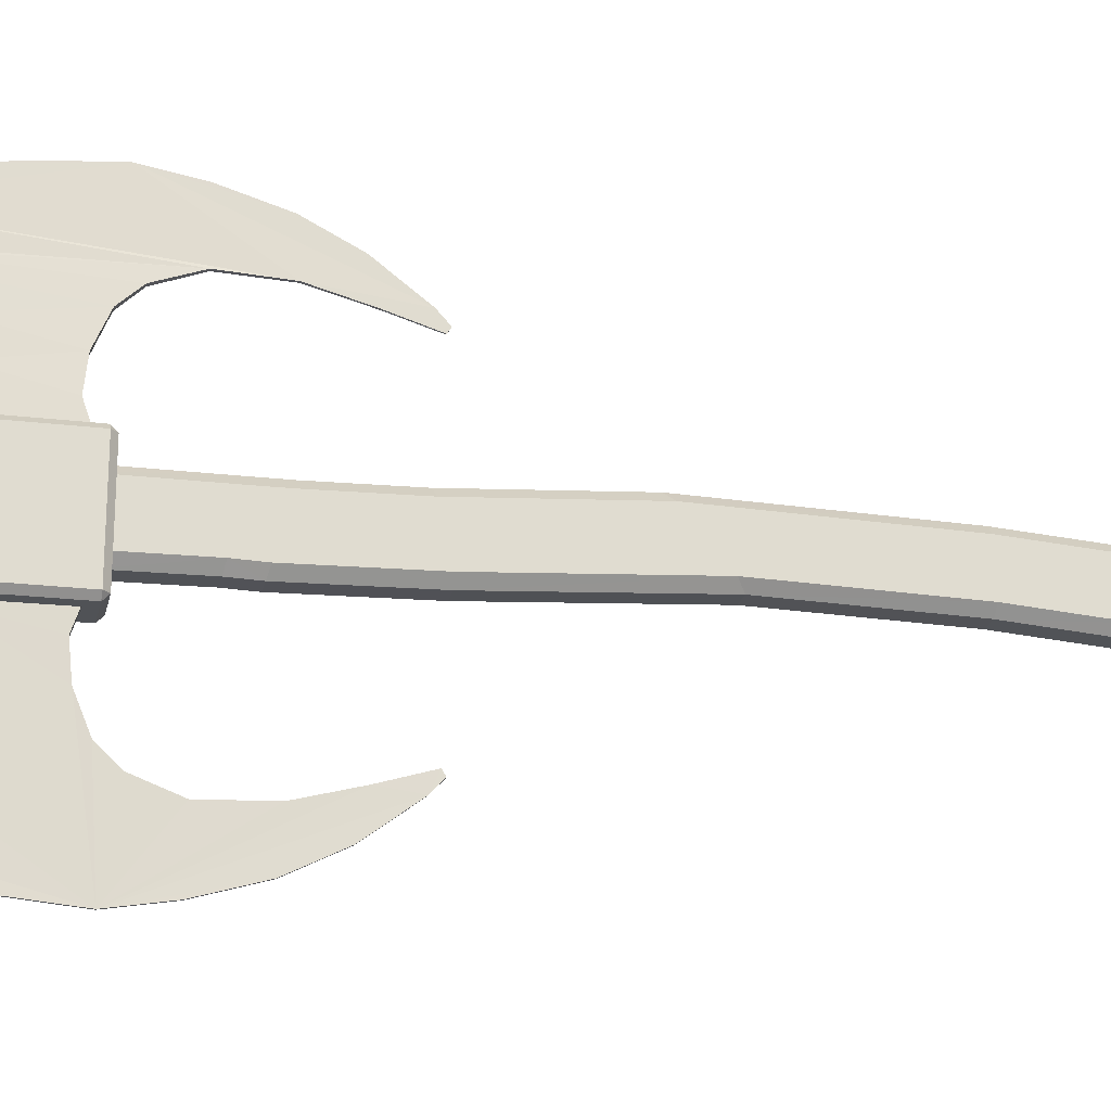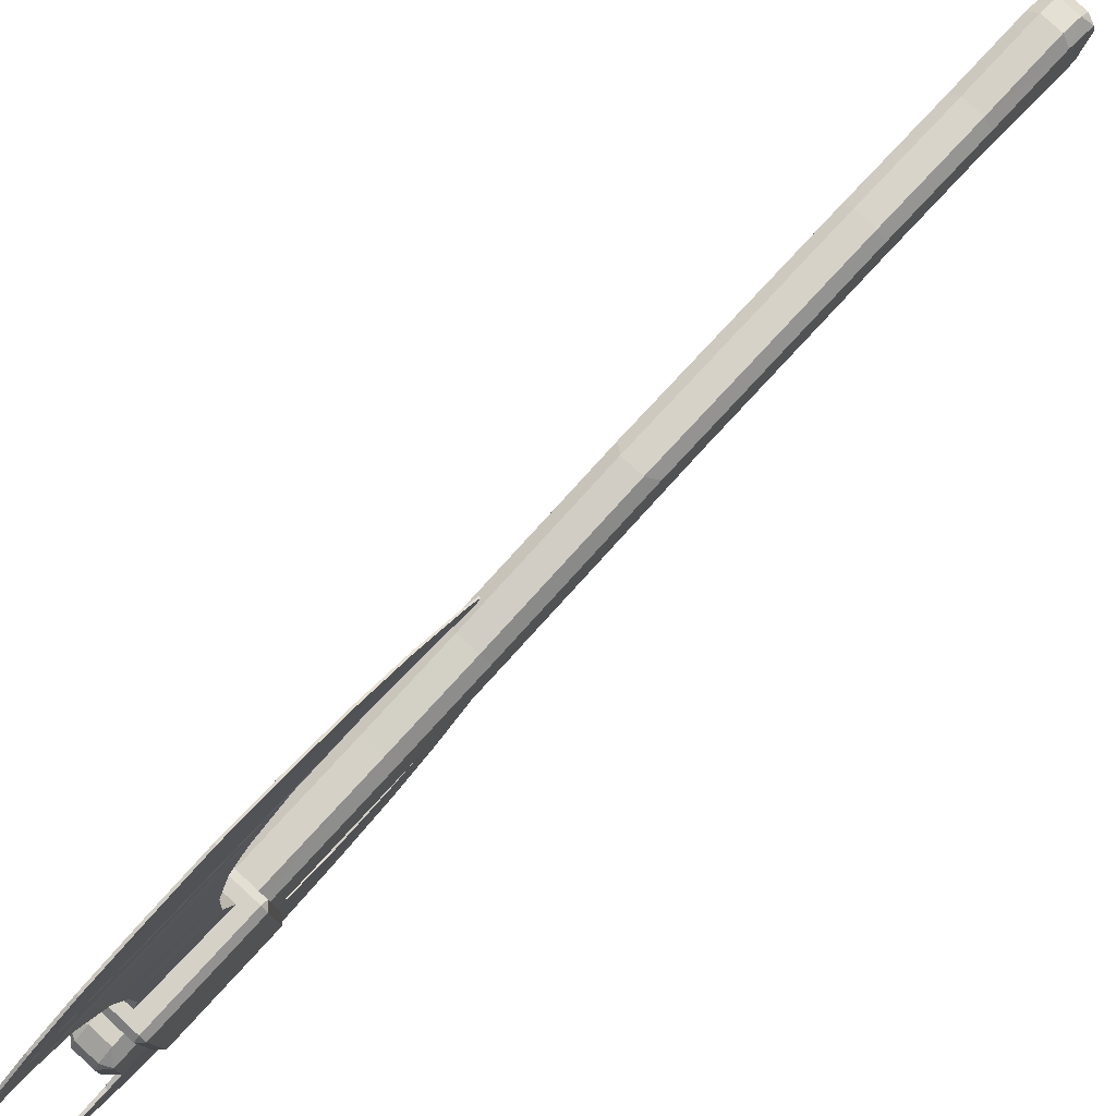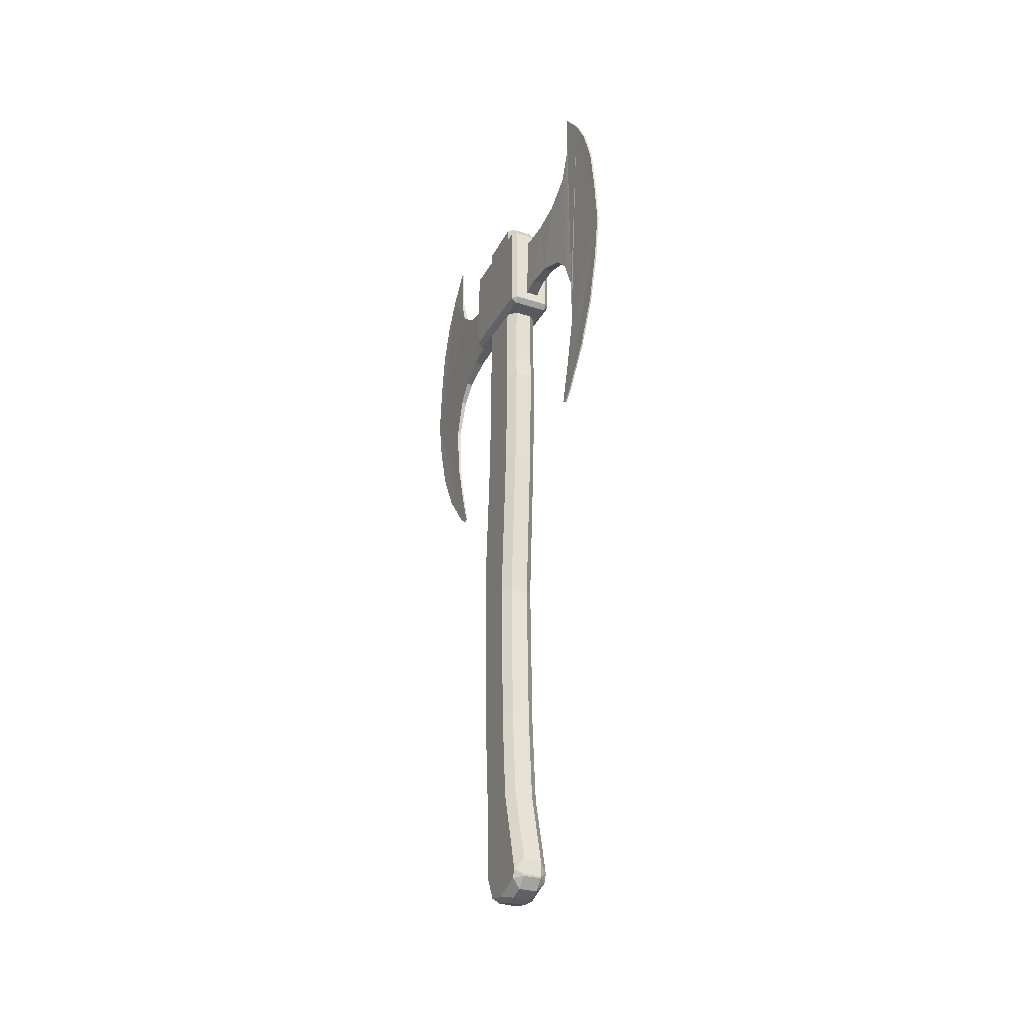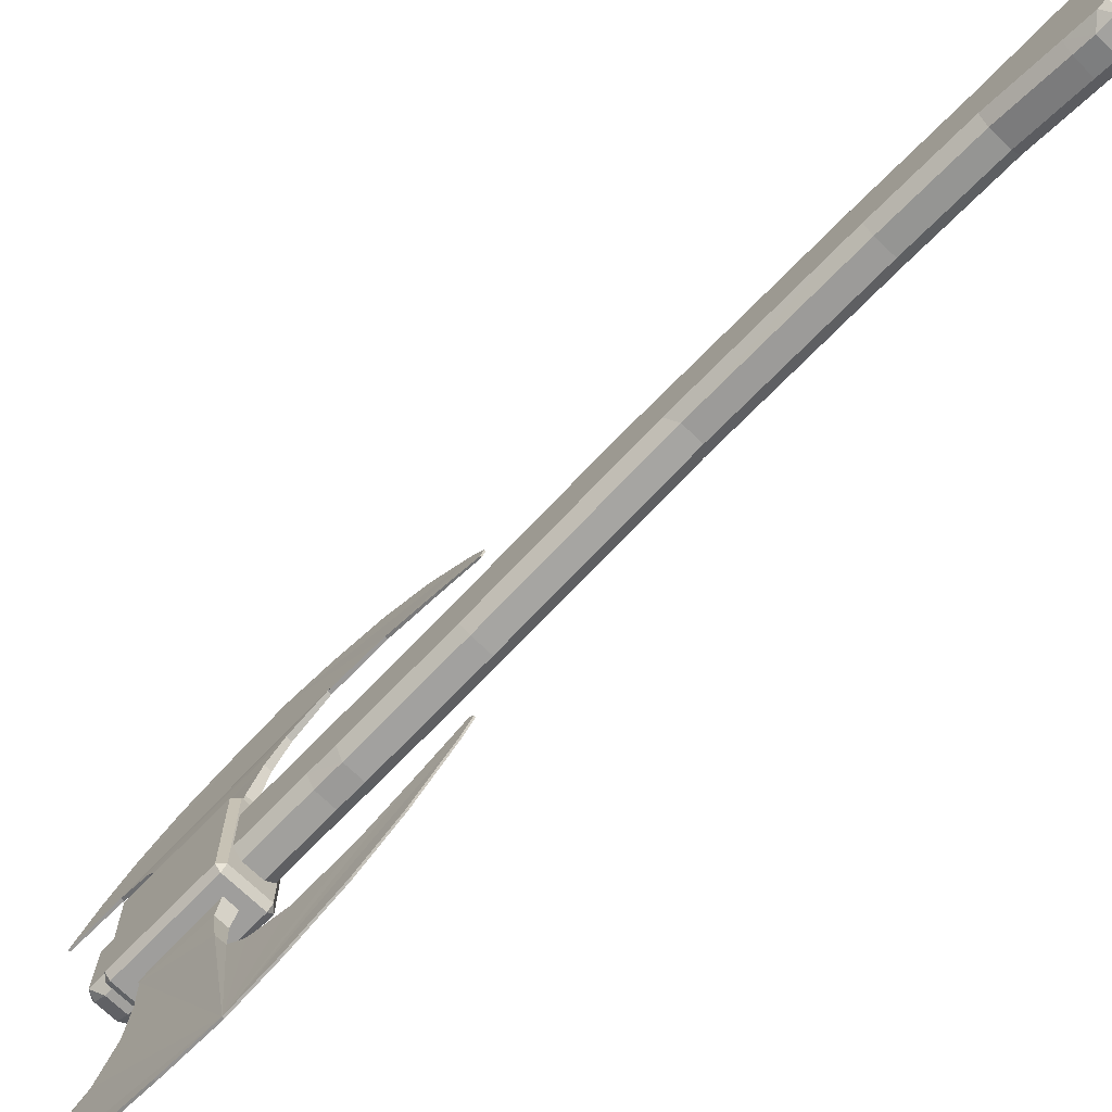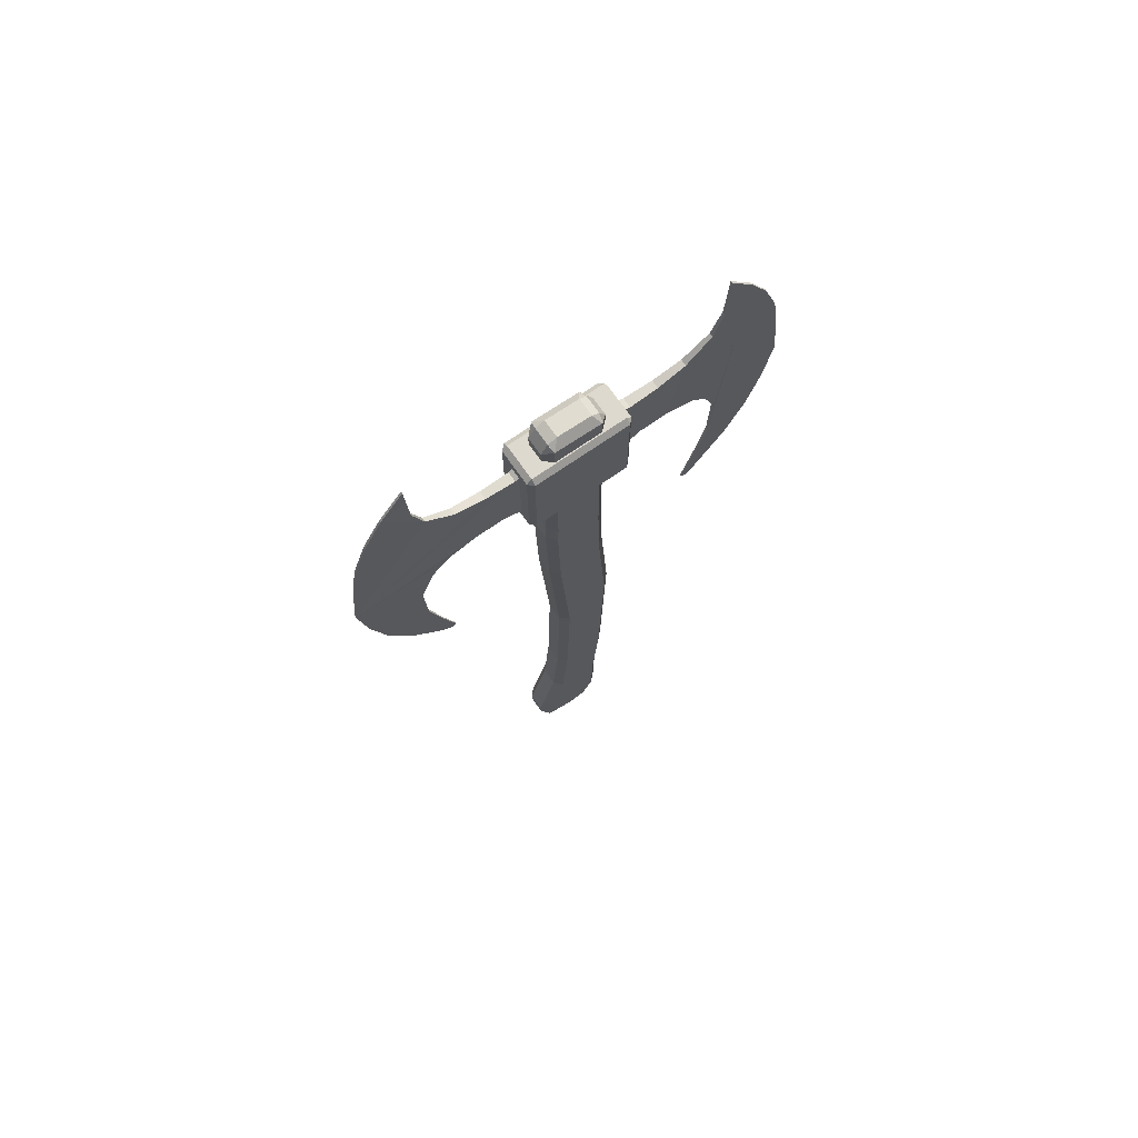
<metadata>
{"format":"obj","ext":"obj","renderer":"f3d","projection":"perspective","resolution":1024,"background":"white","views":[{"elev":-21.0,"azim":-102.3,"up":"+Z"},{"elev":79.5,"azim":-137.3,"up":"+Z"},{"elev":-31.4,"azim":155.5,"up":"+Y"},{"elev":-70.9,"azim":-44.0,"up":"+Z"},{"elev":71.4,"azim":-124.8,"up":"+Y"}]}
</metadata>
<code>
o Cube
v -0.0672 -1.375 -0.03716
v -0.03586 -1.389 -0.0939
v -0.03586 -1.391 -0.03375
v -0.03586 1.954 0.06575
v -0.0672 1.922 0.08526
v -0.03586 -1.372 -0.1472
v -0.0672 -1.336 -0.1571
v -0.03586 -1.332 -0.1866
v -0.0672 1.93 -0.1028
v -0.03586 1.96 -0.07168
v 0.03586 -1.389 -0.0939
v 0.0672 -1.375 -0.03716
v 0.03586 -1.391 -0.03375
v 0.0672 1.922 0.08526
v 0.03586 1.954 0.06575
v 0.03586 -1.372 -0.1472
v 0.03586 -1.332 -0.1866
v 0.0672 -1.336 -0.1571
v 0.0672 1.93 -0.1028
v 0.03586 1.96 -0.07168
v -0.03586 -1.373 0.03934
v -0.03586 -1.336 0.0828
v -0.0672 -1.356 0.03726
v -0.03586 -1.266 0.1152
v -0.0672 -1.258 0.08292
v -0.03586 -0.9909 0.1192
v -0.0672 -0.9874 0.08725
v -0.03586 -0.6171 0.1449
v -0.0672 -0.6179 0.113
v -0.03586 0.1701 0.1627
v -0.0672 0.1438 0.1306
v -0.03586 0.7101 0.1271
v -0.0672 0.7029 0.09398
v -0.03586 1.017 0.1192
v -0.0672 1.025 0.08571
v -0.03586 1.082 -0.129
v -0.0672 1.073 -0.09584
v -0.03586 0.6567 -0.1172
v -0.0672 0.6639 -0.08438
v -0.03586 -0.0237 -0.07366
v -0.0672 0.002339 -0.04191
v -0.03586 -0.623 -0.08751
v -0.0672 -0.6222 -0.05608
v -0.03586 -0.9652 -0.1132
v -0.0672 -0.9687 -0.08185
v -0.03586 -1.199 -0.1745
v -0.0672 -1.206 -0.1438
v -0.0672 -1.304 -0.1675
v -0.03586 -1.265 -0.1908
v -0.03586 -1.325 -0.1887
v 0.0672 1.073 -0.09584
v 0.03586 1.082 -0.129
v 0.0672 0.6639 -0.08438
v 0.03586 0.6567 -0.1172
v 0.0672 0.002339 -0.04191
v 0.03586 -0.0237 -0.07366
v 0.0672 -0.6222 -0.05608
v 0.03586 -0.623 -0.08751
v 0.0672 -0.9687 -0.08185
v 0.03586 -0.9652 -0.1132
v 0.0672 -1.206 -0.1438
v 0.03586 -1.199 -0.1745
v 0.03586 -1.325 -0.1887
v 0.03586 -1.265 -0.1908
v 0.0672 -1.304 -0.1675
v 0.03586 1.017 0.1192
v 0.0672 1.025 0.08571
v 0.03586 0.7101 0.1271
v 0.0672 0.7029 0.09398
v 0.03586 0.1701 0.1627
v 0.0672 0.1438 0.1306
v 0.03586 -0.6171 0.1449
v 0.0672 -0.6179 0.113
v 0.03586 -0.9909 0.1192
v 0.0672 -0.9874 0.08725
v 0.03586 -1.266 0.1152
v 0.0672 -1.258 0.08292
v 0.0672 -1.356 0.03726
v 0.03586 -1.336 0.0828
v 0.03586 -1.373 0.03934
v -0.03586 1.13 0.1187
v -0.0672 1.137 0.08513
v -0.03586 1.596 0.1182
v -0.0672 1.579 0.0844
v -0.0672 1.921 0.08761
v -0.03586 1.888 0.1213
v -0.03586 1.936 0.09498
v -0.03586 1.944 -0.1091
v -0.03586 1.901 -0.1375
v -0.0672 1.93 -0.1039
v -0.03586 1.467 -0.131
v -0.0672 1.484 -0.09776
v -0.0672 1.173 -0.09269
v -0.03586 1.179 -0.1261
v 0.03586 1.944 -0.1091
v 0.0672 1.93 -0.1039
v 0.03586 1.901 -0.1375
v 0.0672 1.484 -0.09776
v 0.03586 1.467 -0.131
v 0.03586 1.179 -0.1261
v 0.0672 1.173 -0.09269
v 0.03586 1.936 0.09498
v 0.03586 1.888 0.1213
v 0.0672 1.921 0.08761
v 0.03586 1.596 0.1182
v 0.0672 1.579 0.0844
v 0.0672 1.137 0.08513
v 0.03586 1.13 0.1187
f 10 15 20
f 65 12 18
f 23 47 48
f 85 9 90
f 80 3 13
f 8 63 17
f 15 87 102
f 27 47 25
f 27 43 45
f 29 41 43
f 31 39 41
f 35 39 33
f 108 34 66
f 96 14 104
f 82 92 93
f 61 78 65
f 61 75 77
f 57 75 59
f 55 73 57
f 53 71 55
f 88 20 95
f 51 107 67
f 46 64 49
f 44 62 46
f 42 60 44
f 40 58 42
f 38 56 40
f 6 11 2
f 76 22 79
f 74 24 76
f 72 26 74
f 70 28 72
f 68 30 70
f 66 32 68
f 82 37 35
f 84 90 92
f 89 99 91
f 53 67 69
f 98 107 101
f 36 54 38
f 96 106 98
f 91 100 94
f 94 52 36
f 105 81 108
f 103 83 105
f 1 2 3
f 6 7 8
f 11 12 13
f 16 17 18
f 21 22 23
f 48 49 50
f 63 64 65
f 78 79 80
f 85 86 87
f 88 89 90
f 95 96 97
f 102 103 104
f 2 7 6
f 87 5 85
f 10 5 4
f 50 7 48
f 6 17 16
f 18 63 65
f 11 18 12
f 20 14 19
f 80 12 78
f 2 13 3
f 21 1 3
f 22 25 23
f 26 25 24
f 26 29 27
f 28 31 29
f 30 33 31
f 34 33 32
f 36 93 94
f 38 37 36
f 38 41 39
f 40 43 41
f 42 45 43
f 44 47 45
f 49 47 46
f 101 52 100
f 51 54 52
f 55 54 53
f 57 56 55
f 59 58 57
f 61 60 59
f 61 64 62
f 108 67 107
f 66 69 67
f 70 69 68
f 72 71 70
f 74 73 72
f 74 77 75
f 79 77 76
f 22 80 79
f 64 50 49
f 81 35 34
f 81 84 82
f 86 84 83
f 88 9 10
f 89 92 90
f 91 93 92
f 19 95 20
f 98 97 96
f 101 99 98
f 102 14 15
f 103 106 104
f 108 106 105
f 102 86 103
f 95 89 88
f 1 48 7
f 10 4 15
f 65 78 12
f 23 25 47
f 85 5 9
f 80 21 3
f 8 50 63
f 15 4 87
f 27 45 47
f 27 29 43
f 29 31 41
f 31 33 39
f 35 37 39
f 108 81 34
f 96 19 14
f 82 84 92
f 61 77 78
f 61 59 75
f 57 73 75
f 55 71 73
f 53 69 71
f 88 10 20
f 51 101 107
f 46 62 64
f 44 60 62
f 42 58 60
f 40 56 58
f 38 54 56
f 6 16 11
f 76 24 22
f 74 26 24
f 72 28 26
f 70 30 28
f 68 32 30
f 66 34 32
f 82 93 37
f 84 85 90
f 89 97 99
f 53 51 67
f 98 106 107
f 36 52 54
f 96 104 106
f 91 99 100
f 94 100 52
f 105 83 81
f 103 86 83
f 2 1 7
f 87 4 5
f 10 9 5
f 50 8 7
f 6 8 17
f 18 17 63
f 11 16 18
f 20 15 14
f 80 13 12
f 2 11 13
f 21 23 1
f 22 24 25
f 26 27 25
f 26 28 29
f 28 30 31
f 30 32 33
f 34 35 33
f 36 37 93
f 38 39 37
f 38 40 41
f 40 42 43
f 42 44 45
f 44 46 47
f 49 48 47
f 101 51 52
f 51 53 54
f 55 56 54
f 57 58 56
f 59 60 58
f 61 62 60
f 61 65 64
f 108 66 67
f 66 68 69
f 70 71 69
f 72 73 71
f 74 75 73
f 74 76 77
f 79 78 77
f 22 21 80
f 64 63 50
f 81 82 35
f 81 83 84
f 86 85 84
f 88 90 9
f 89 91 92
f 91 94 93
f 19 96 95
f 98 99 97
f 101 100 99
f 102 104 14
f 103 105 106
f 108 107 106
f 102 87 86
f 95 97 89
f 1 23 48
o Cube.001
v -0.07185 1.425 0.1829
v -0.07185 1.445 0.2029
v -0.09185 1.445 0.1829
v -0.07185 1.827 0.2029
v -0.07185 1.847 0.1829
v -0.09185 1.827 0.1829
v -0.07185 1.425 -0.1987
v -0.09185 1.445 -0.1987
v -0.07185 1.445 -0.2187
v -0.07185 1.847 -0.1987
v -0.07185 1.827 -0.2187
v -0.09185 1.827 -0.1987
v 0.07185 1.425 0.1829
v 0.09185 1.445 0.1829
v 0.07185 1.445 0.2029
v 0.07185 1.847 0.1829
v 0.07185 1.827 0.2029
v 0.09185 1.827 0.1829
v 0.07185 1.425 -0.1987
v 0.07185 1.445 -0.2187
v 0.09185 1.445 -0.1987
v 0.07185 1.847 -0.1987
v 0.09185 1.827 -0.1987
v 0.07185 1.827 -0.2187
f 125 110 123
f 131 122 129
f 118 124 130
f 114 116 111
f 119 128 117
f 109 110 111
f 112 113 114
f 115 116 117
f 118 119 120
f 121 122 123
f 124 125 126
f 127 128 129
f 130 131 132
f 109 116 115
f 112 111 110
f 118 114 113
f 117 120 119
f 115 128 127
f 130 119 118
f 129 132 131
f 127 122 121
f 124 131 130
f 123 126 125
f 121 110 109
f 113 125 124
f 127 109 115
f 125 112 110
f 131 126 122
f 118 113 124
f 114 120 116
f 119 132 128
f 109 111 116
f 112 114 111
f 118 120 114
f 117 116 120
f 115 117 128
f 130 132 119
f 129 128 132
f 127 129 122
f 124 126 131
f 123 122 126
f 121 123 110
f 113 112 125
f 127 121 109
o Cube.002
v -0.02396 1.776 -0.2331
v -0.02067 1.779 -0.3498
v -0.01703 1.808 -0.4665
v -0.01209 1.894 -0.5737
v -0.009348 2.011 -0.6149
v -0.007948 2.137 -0.6218
v -0.007665 2.22 -0.6259
v -0.007781 2.103 -0.7193
v -0.007814 1.977 -0.7907
v -0.007757 1.82 -0.8456
v -0.007579 1.639 -0.8731
v -0.007296 1.419 -0.8923
v -0.007206 1.234 -0.8607
v -0.00698 1.034 -0.8017
v -0.006751 0.8641 -0.7151
v -0.006541 0.702 -0.5915
v -0.0065 0.6622 -0.5476
v -0.00653 0.6746 -0.5284
v -0.007589 0.8312 -0.5764
v -0.008851 1.021 -0.6272
v -0.01069 1.231 -0.6369
v -0.01389 1.375 -0.5833
v -0.01677 1.446 -0.516
v -0.02216 1.496 -0.3992
v -0.02683 1.508 -0.2852
v -0.03016 1.479 -0.2001
v -0.02461 1.802 -0.1898
v 0.01629 1.776 -0.2331
v 0.013 1.779 -0.3498
v 0.00936 1.808 -0.4665
v 0.004416 1.894 -0.5737
v 0.001679 2.011 -0.6149
v 0.000278 2.137 -0.6218
v -4e-06 2.22 -0.6259
v 0.000111 2.103 -0.7193
v 0.000145 1.977 -0.7907
v 8.7e-05 1.82 -0.8456
v -9.1e-05 1.639 -0.8731
v -0.000373 1.419 -0.8923
v -0.000464 1.234 -0.8607
v -0.000689 1.034 -0.8017
v -0.000918 0.8641 -0.7151
v -0.001128 0.702 -0.5915
v -0.00117 0.6622 -0.5476
v -0.001139 0.6746 -0.5284
v -8.1e-05 0.8312 -0.5764
v 0.001181 1.021 -0.6272
v 0.003019 1.231 -0.6369
v 0.006226 1.375 -0.5833
v 0.009102 1.446 -0.516
v 0.01449 1.496 -0.3992
v 0.01916 1.508 -0.2852
v 0.02249 1.479 -0.2001
v 0.01694 1.802 -0.1898
v -0.02396 1.776 0.2331
v -0.02067 1.779 0.3498
v -0.01703 1.808 0.4665
v -0.01209 1.894 0.5737
v -0.009348 2.011 0.6149
v -0.007948 2.137 0.6218
v -0.007665 2.22 0.6259
v -0.007781 2.103 0.7193
v -0.007814 1.977 0.7907
v -0.007757 1.82 0.8456
v -0.007579 1.639 0.8731
v -0.007296 1.419 0.8923
v -0.007206 1.234 0.8607
v -0.00698 1.034 0.8017
v -0.006751 0.8641 0.7151
v -0.006541 0.702 0.5915
v -0.0065 0.6622 0.5476
v -0.00653 0.6746 0.5284
v -0.007589 0.8312 0.5764
v -0.008851 1.021 0.6272
v -0.01069 1.231 0.6369
v -0.01389 1.375 0.5833
v -0.01677 1.446 0.516
v -0.02216 1.496 0.3992
v -0.02683 1.508 0.2852
v -0.03016 1.479 0.2001
v -0.02461 1.802 0.1898
v 0.01629 1.776 0.2331
v 0.013 1.779 0.3498
v 0.00936 1.808 0.4665
v 0.004416 1.894 0.5737
v 0.001679 2.011 0.6149
v 0.000278 2.137 0.6218
v -4e-06 2.22 0.6259
v 0.000111 2.103 0.7193
v 0.000145 1.977 0.7907
v 8.7e-05 1.82 0.8456
v -9.1e-05 1.639 0.8731
v -0.000373 1.419 0.8923
v -0.000464 1.234 0.8607
v -0.000689 1.034 0.8017
v -0.000918 0.8641 0.7151
v -0.001128 0.702 0.5915
v -0.00117 0.6622 0.5476
v -0.001139 0.6746 0.5284
v -8.1e-05 0.8312 0.5764
v 0.001181 1.021 0.6272
v 0.003019 1.231 0.6369
v 0.006226 1.375 0.5833
v 0.009102 1.446 0.516
v 0.01449 1.496 0.3992
v 0.01916 1.508 0.2852
v 0.02249 1.479 0.2001
v 0.01694 1.802 0.1898
f 133 156 157
f 179 175 171
f 138 166 139
f 153 181 154
f 146 174 147
f 139 167 140
f 154 182 155
f 147 175 148
f 140 168 141
f 155 183 156
f 133 161 134
f 148 176 149
f 141 169 142
f 156 184 157
f 134 162 135
f 149 177 150
f 142 170 143
f 157 185 158
f 136 162 163
f 150 178 151
f 143 171 144
f 158 186 159
f 136 164 137
f 151 179 152
f 144 172 145
f 159 160 133
f 138 164 165
f 152 180 153
f 145 173 146
f 206 202 198
f 214 237 238
f 193 219 192
f 235 207 208
f 228 200 201
f 221 193 194
f 236 208 209
f 229 201 202
f 222 194 195
f 237 209 210
f 215 187 188
f 230 202 203
f 223 195 196
f 238 210 211
f 216 188 189
f 231 203 204
f 224 196 197
f 239 211 212
f 217 189 190
f 232 204 205
f 225 197 198
f 240 212 213
f 218 190 191
f 206 232 205
f 226 198 199
f 214 213 187
f 219 191 192
f 234 206 207
f 227 199 200
f 138 139 140
f 140 141 142
f 142 143 144
f 144 145 146
f 146 147 148
f 148 149 150
f 148 150 151
f 144 146 148
f 140 142 144
f 137 138 140
f 136 137 140
f 144 148 151
f 144 151 152
f 136 140 144
f 135 136 144
f 144 152 153
f 144 153 154
f 134 135 144
f 158 159 133
f 133 134 144
f 144 154 155
f 144 155 156
f 157 158 133
f 133 144 156
f 160 186 185
f 160 185 184
f 161 160 184
f 161 184 183
f 162 161 183
f 162 183 182
f 163 162 182
f 163 182 181
f 164 163 181
f 164 181 180
f 167 166 165
f 165 164 180
f 167 165 180
f 169 168 167
f 171 170 169
f 173 172 171
f 175 174 173
f 177 176 175
f 178 177 175
f 175 173 171
f 171 169 167
f 167 180 179
f 179 178 175
f 171 167 179
f 138 165 166
f 153 180 181
f 146 173 174
f 139 166 167
f 154 181 182
f 147 174 175
f 140 167 168
f 155 182 183
f 133 160 161
f 148 175 176
f 141 168 169
f 156 183 184
f 134 161 162
f 149 176 177
f 142 169 170
f 157 184 185
f 136 135 162
f 150 177 178
f 143 170 171
f 158 185 186
f 136 163 164
f 151 178 179
f 144 171 172
f 159 186 160
f 138 137 164
f 152 179 180
f 145 172 173
f 187 213 212
f 187 212 211
f 188 187 211
f 188 211 210
f 189 188 210
f 189 210 209
f 190 189 209
f 190 209 208
f 191 190 208
f 191 208 207
f 194 193 192
f 192 191 207
f 194 192 207
f 196 195 194
f 198 197 196
f 200 199 198
f 202 201 200
f 204 203 202
f 205 204 202
f 202 200 198
f 198 196 194
f 194 207 206
f 206 205 202
f 198 194 206
f 219 220 221
f 221 222 223
f 223 224 225
f 225 226 227
f 227 228 229
f 229 230 231
f 229 231 232
f 225 227 229
f 221 223 225
f 218 219 221
f 217 218 221
f 225 229 232
f 225 232 233
f 217 221 225
f 216 217 225
f 225 233 234
f 225 234 235
f 215 216 225
f 239 240 214
f 214 215 225
f 225 235 236
f 225 236 237
f 238 239 214
f 214 225 237
f 193 220 219
f 235 234 207
f 228 227 200
f 221 220 193
f 236 235 208
f 229 228 201
f 222 221 194
f 237 236 209
f 215 214 187
f 230 229 202
f 223 222 195
f 238 237 210
f 216 215 188
f 231 230 203
f 224 223 196
f 239 238 211
f 217 216 189
f 232 231 204
f 225 224 197
f 240 239 212
f 218 217 190
f 206 233 232
f 226 225 198
f 214 240 213
f 219 218 191
f 234 233 206
f 227 226 199

</code>
